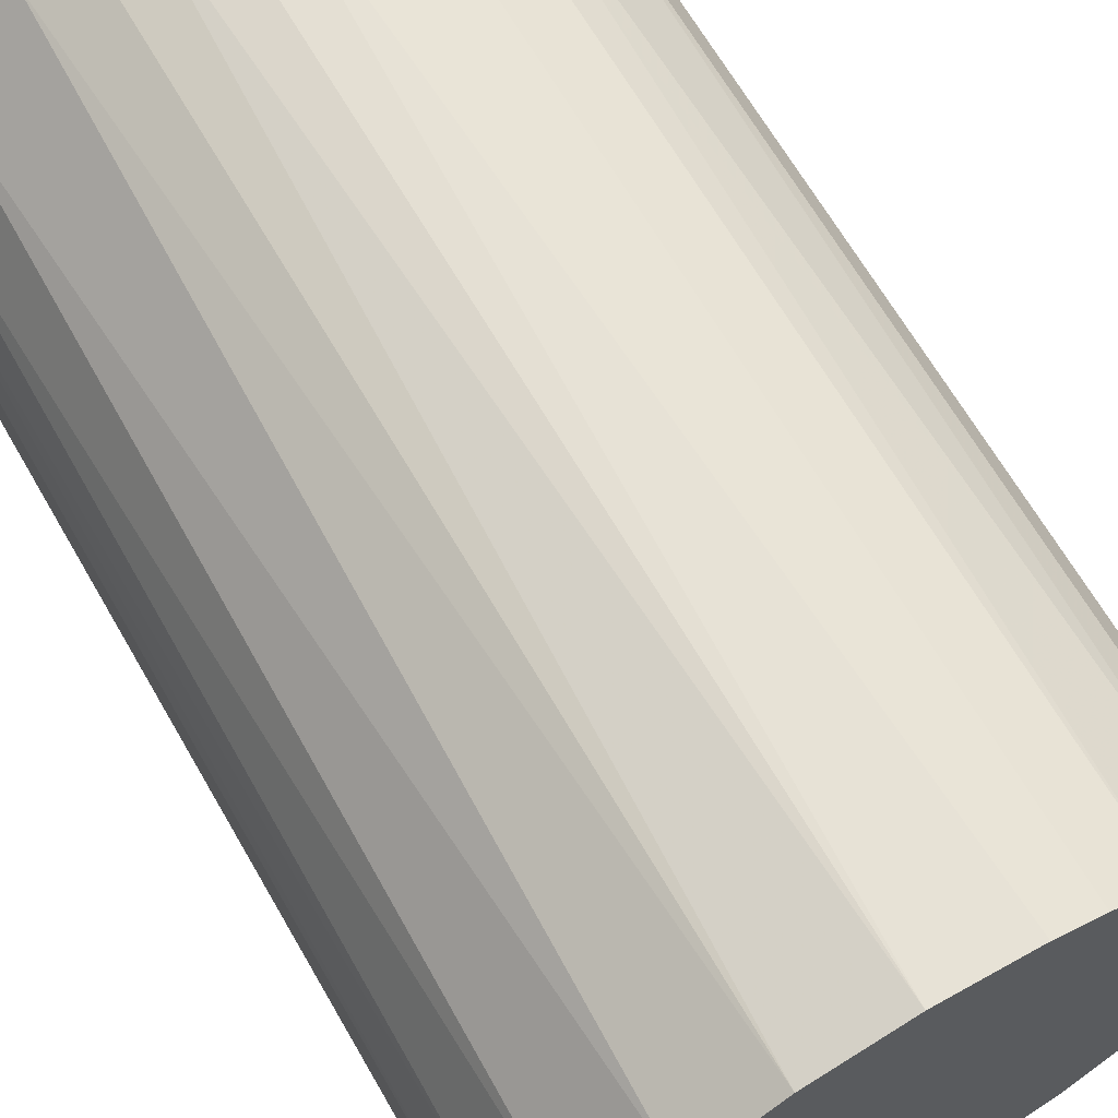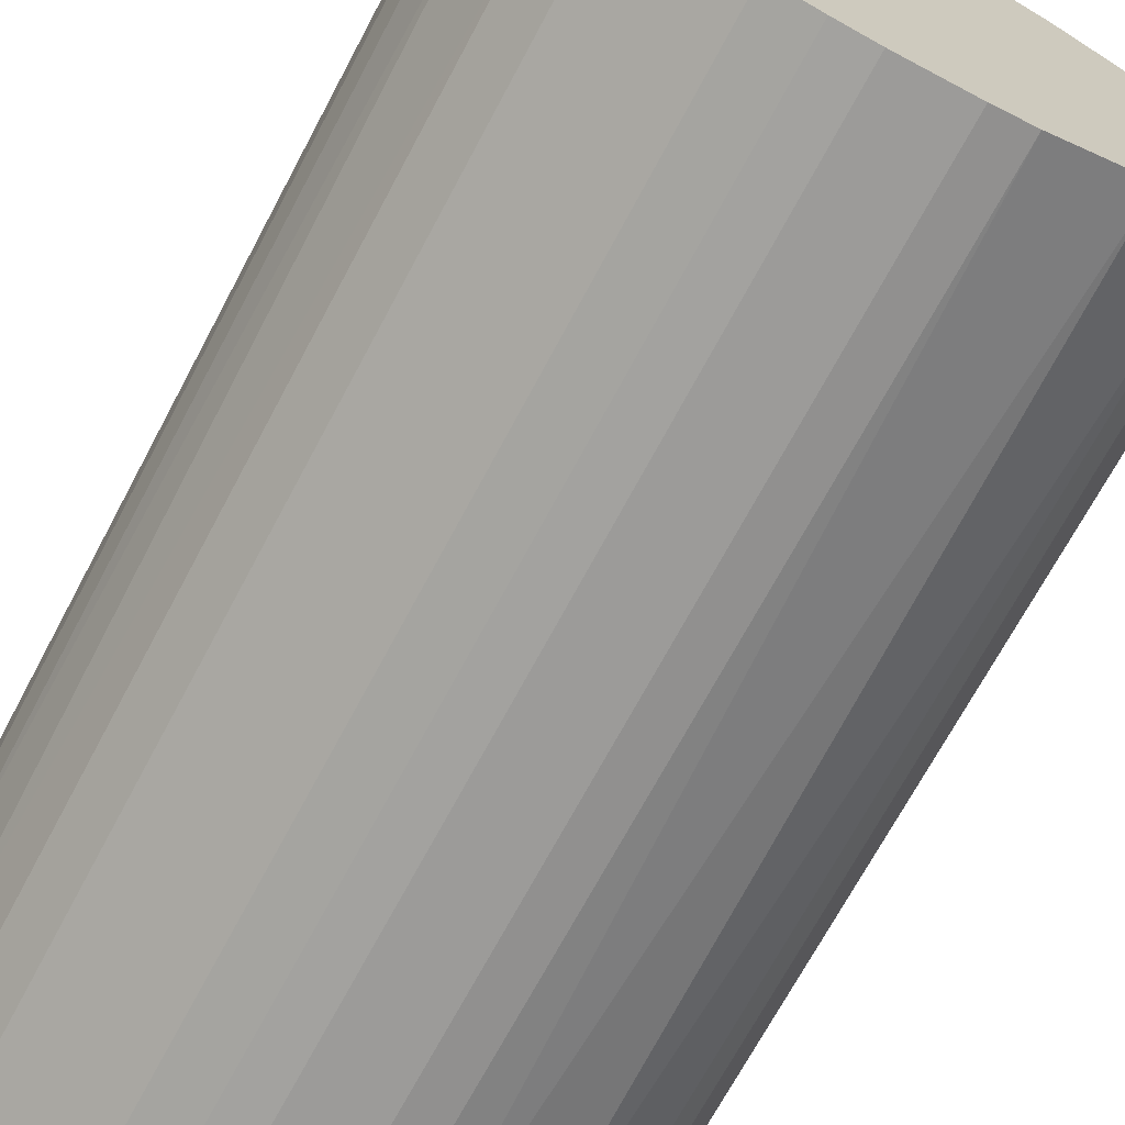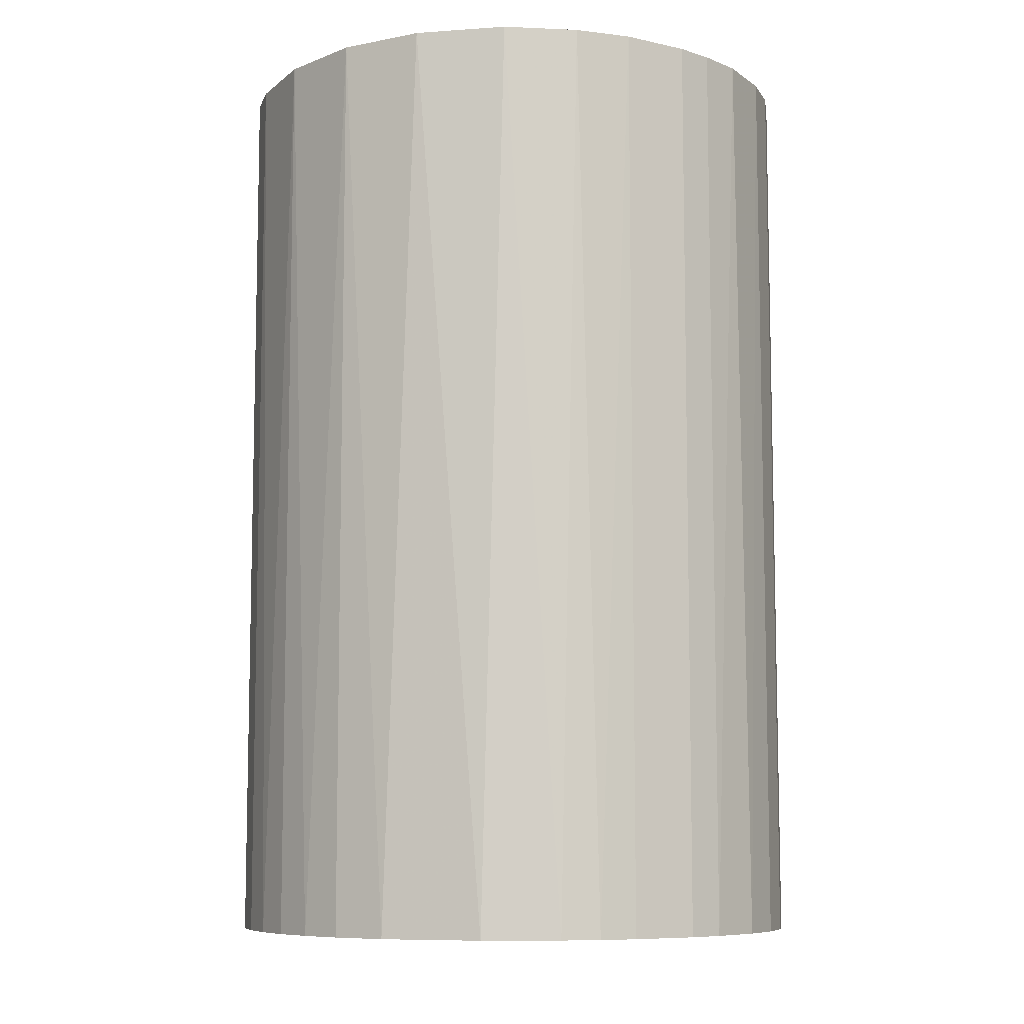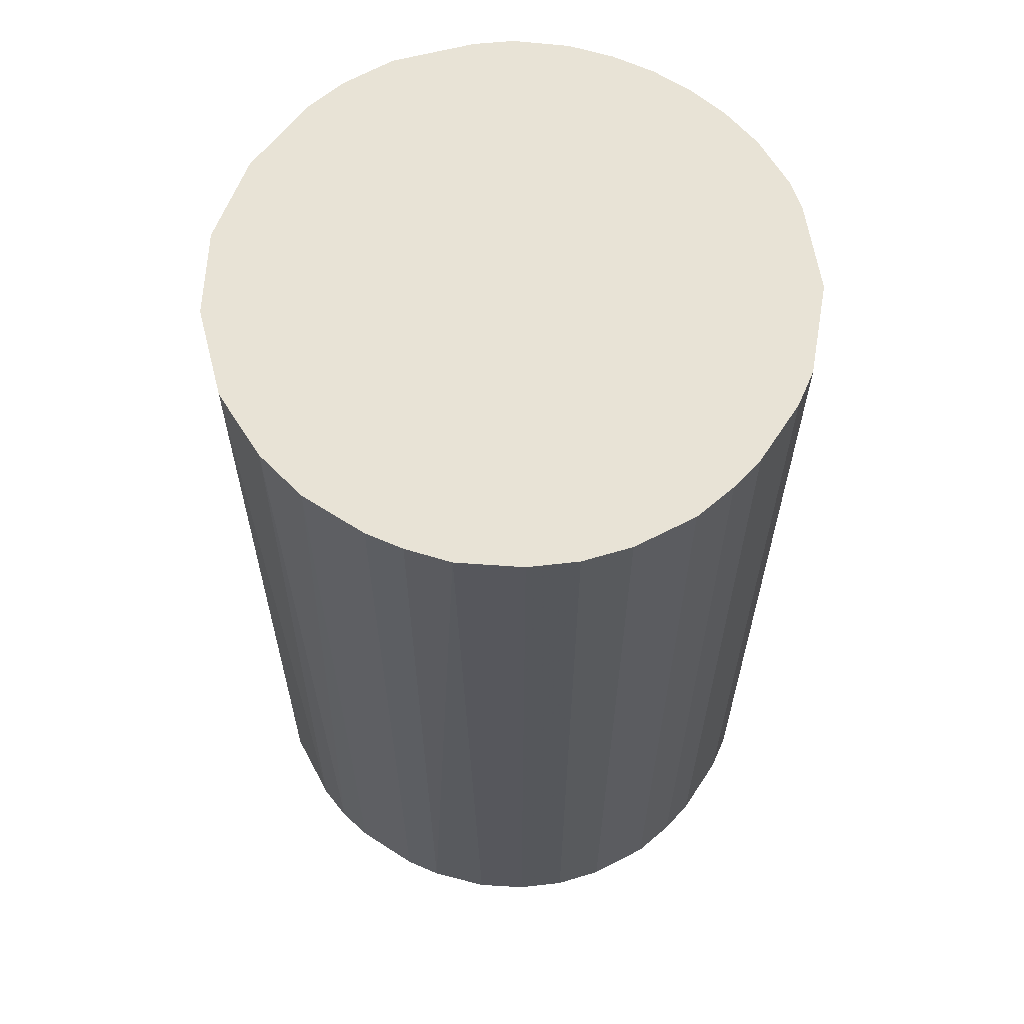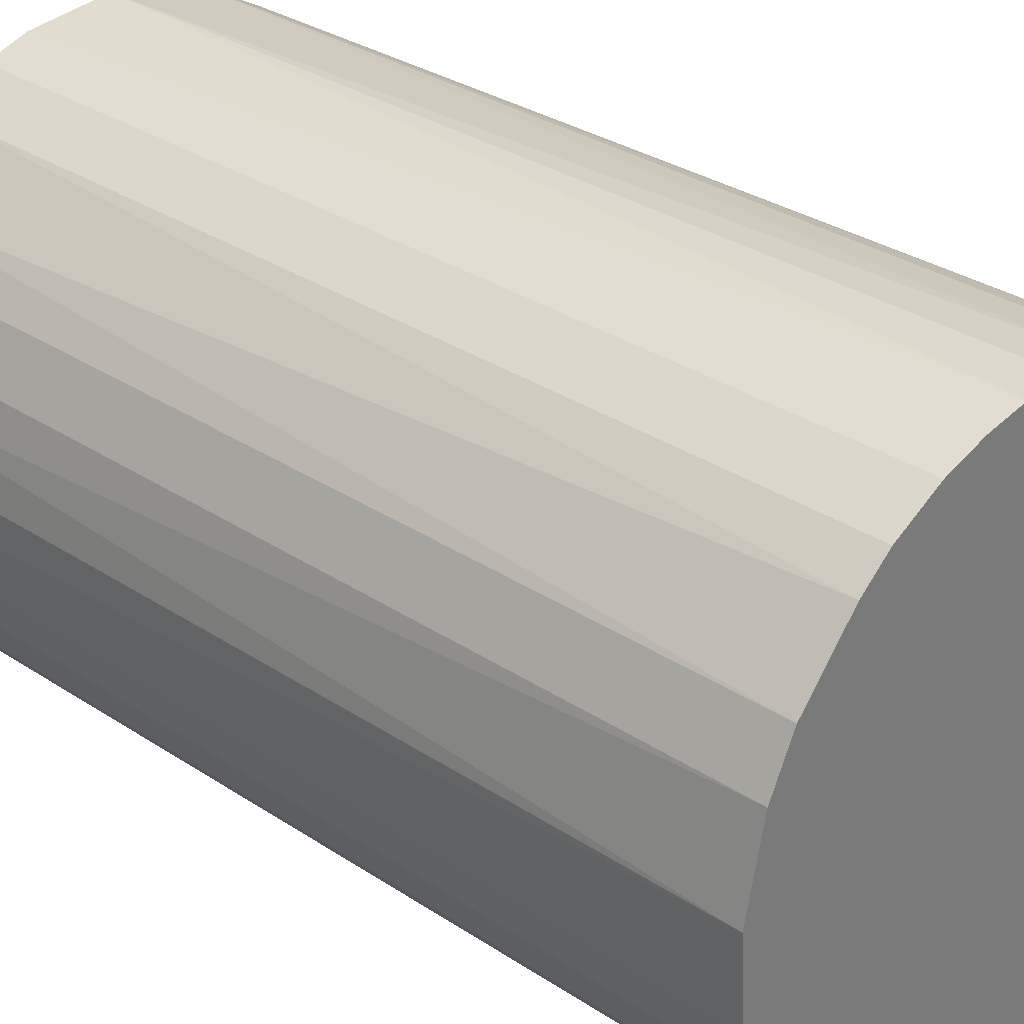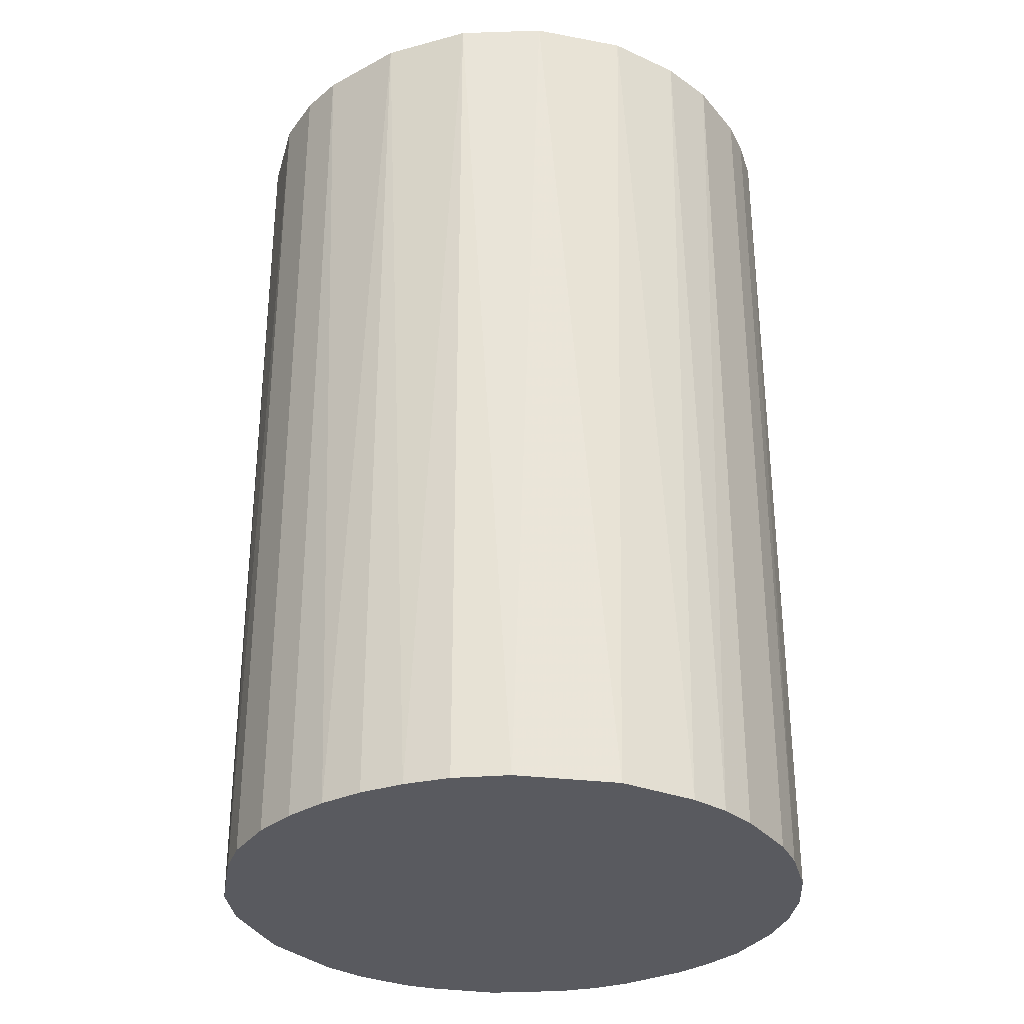
<metadata>
{"format":"obj","ext":"obj","renderer":"f3d","projection":"perspective","resolution":1024,"background":"white","views":[{"elev":66.5,"azim":-30.0,"up":"+Y"},{"elev":-69.8,"azim":-28.0,"up":"+Y"},{"elev":-8.4,"azim":-121.3,"up":"+Z"},{"elev":62.5,"azim":-56.8,"up":"+Z"},{"elev":32.2,"azim":132.6,"up":"+Y"},{"elev":-31.9,"azim":-147.1,"up":"+Z"}]}
</metadata>
<code>
o convex_0
v -0.002225 0.03066 0.04868
v -0.003542 -0.03051 -0.04868
v -0.007488 -0.02985 -0.04868
v 0.006979 0.03 -0.04868
v 0.03 -0.00683 0.04868
v -0.02985 -0.007482 0.04868
v -0.02854 0.01158 -0.04868
v 0.03 -0.00683 -0.04868
v 0.007638 -0.02985 0.04868
v 0.02606 0.01685 0.04868
v -0.01933 0.02408 0.04868
v -0.02788 -0.01341 -0.04868
v -0.01801 -0.02525 0.04868
v 0.01882 -0.02459 -0.04868
v 0.02869 0.01158 -0.04868
v -0.01144 0.02869 -0.04868
v 0.02408 -0.01933 0.04868
v 0.01685 0.02605 0.04868
v -0.0292 0.009608 0.04868
v 0.02014 0.02342 -0.04868
v -0.03051 -0.003536 -0.04868
v -0.007488 -0.02985 0.04868
v -0.01801 -0.02525 -0.04868
v 0.03066 0.002374 0.04868
v -0.02459 0.01882 -0.04868
v -0.02525 -0.01801 0.04868
v 0.007638 -0.02985 -0.04868
v 0.02606 -0.01669 -0.04868
v 0.01685 -0.0259 0.04868
v 0.006979 0.03 0.04868
v -0.02591 0.01684 0.04868
v -0.03051 0.003686 0.04868
v -0.01144 0.02869 0.04868
v 0.03066 0.002374 -0.04868
v -0.002225 0.03066 -0.04868
v -0.0167 0.02605 -0.04868
v -0.02196 -0.02196 -0.04868
v 0.01158 0.02869 -0.04868
v 0.02869 -0.01144 0.04868
v -0.03051 0.003686 -0.04868
v 0.003692 -0.03051 0.04868
v 0.03 0.006979 0.04868
v -0.01209 -0.02854 -0.04868
v 0.02606 0.01685 -0.04868
v 0.01158 -0.02854 -0.04868
v 0.02342 0.02014 0.04868
v -0.01209 -0.02854 0.04868
v -0.02854 -0.01209 0.04868
v -0.00683 0.03 -0.04868
v 0.03066 -0.002225 0.04868
v 0.002374 0.03066 -0.04868
v 0.01158 0.02869 0.04868
v -0.02985 -0.007482 -0.04868
v 0.02869 -0.01144 -0.04868
v 0.01685 0.02605 -0.04868
v 0.02869 0.01158 0.04868
v -0.02525 -0.01801 -0.04868
v -0.003542 -0.03051 0.04868
v 0.003692 -0.03051 -0.04868
v -0.03051 -0.003536 0.04868
v -0.02196 -0.02196 0.04868
v -0.02985 0.007632 -0.04868
v 0.02606 -0.0167 0.04868
v 0.02408 -0.01933 -0.04868
f 28 63 64
f 2 3 4
f 5 1 6
f 4 3 7
f 2 4 8
f 5 6 9
f 1 5 10
f 6 1 11
f 7 3 12
f 9 6 13
f 2 8 14
f 8 4 15
f 4 7 16
f 5 9 17
f 1 10 18
f 6 11 19
f 15 4 20
f 7 12 21
f 3 2 22
f 9 13 22
f 12 3 23
f 10 5 24
f 16 7 25
f 13 6 26
f 2 14 27
f 14 8 28
f 17 9 29
f 14 17 29
f 1 18 30
f 7 19 31
f 19 11 31
f 25 7 31
f 11 25 31
f 6 19 32
f 11 1 33
f 8 15 34
f 4 16 35
f 16 25 36
f 25 11 36
f 11 33 36
f 33 16 36
f 12 23 37
f 23 13 37
f 20 4 38
f 4 30 38
f 8 5 39
f 5 17 39
f 7 21 40
f 21 32 40
f 9 22 41
f 27 9 41
f 10 24 42
f 34 15 42
f 24 34 42
f 3 22 43
f 23 3 43
f 13 23 43
f 10 15 44
f 15 20 44
f 9 27 45
f 27 14 45
f 29 9 45
f 14 29 45
f 18 10 46
f 20 18 46
f 10 44 46
f 44 20 46
f 22 13 47
f 43 22 47
f 13 43 47
f 26 6 48
f 12 26 48
f 33 1 49
f 16 33 49
f 1 35 49
f 35 16 49
f 5 8 50
f 24 5 50
f 8 34 50
f 34 24 50
f 1 30 51
f 30 4 51
f 35 1 51
f 4 35 51
f 30 18 52
f 18 38 52
f 38 30 52
f 6 21 53
f 21 12 53
f 48 6 53
f 12 48 53
f 28 8 54
f 8 39 54
f 18 20 55
f 20 38 55
f 38 18 55
f 15 10 56
f 10 42 56
f 42 15 56
f 26 12 57
f 12 37 57
f 37 26 57
f 22 2 58
f 2 41 58
f 41 22 58
f 2 27 59
f 41 2 59
f 27 41 59
f 21 6 60
f 6 32 60
f 32 21 60
f 13 26 61
f 37 13 61
f 26 37 61
f 19 7 62
f 32 19 62
f 7 40 62
f 40 32 62
f 39 17 63
f 28 54 63
f 54 39 63
f 17 14 64
f 14 28 64
f 63 17 64

</code>
